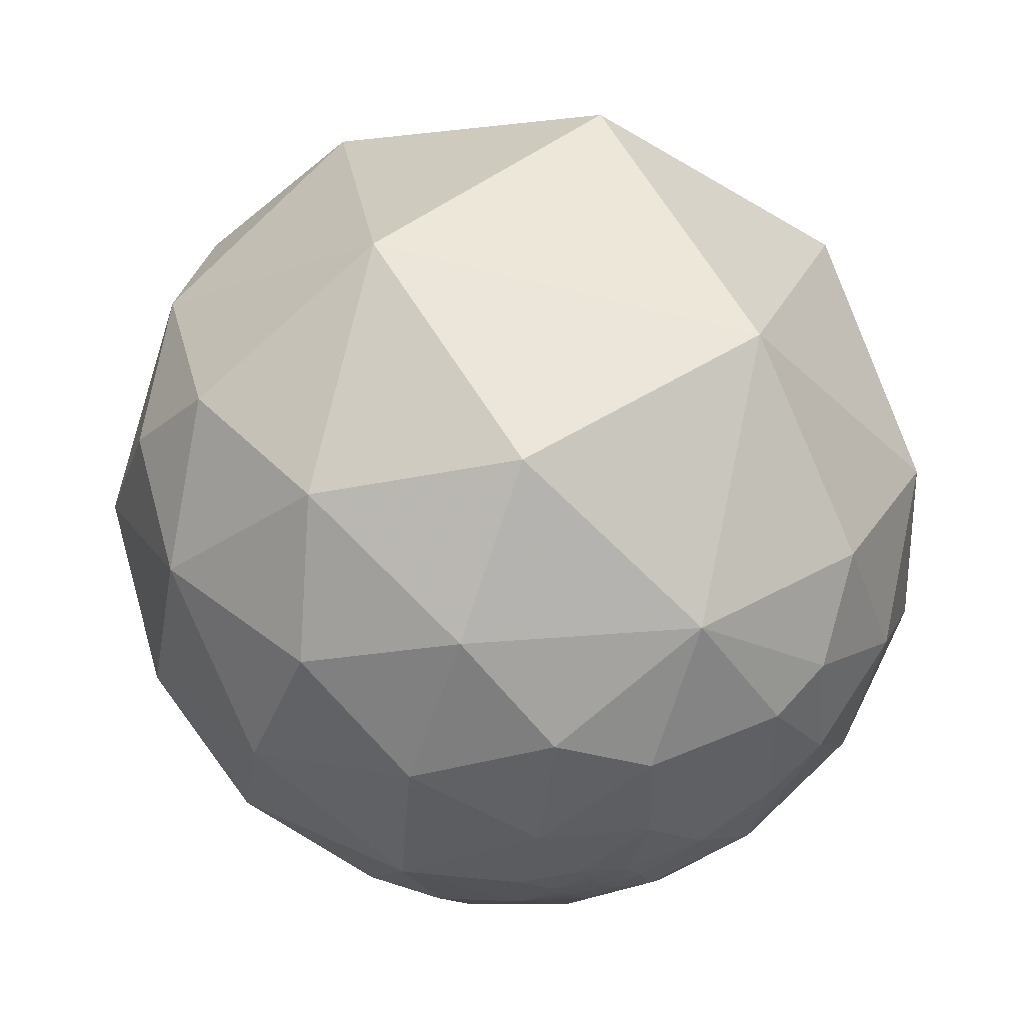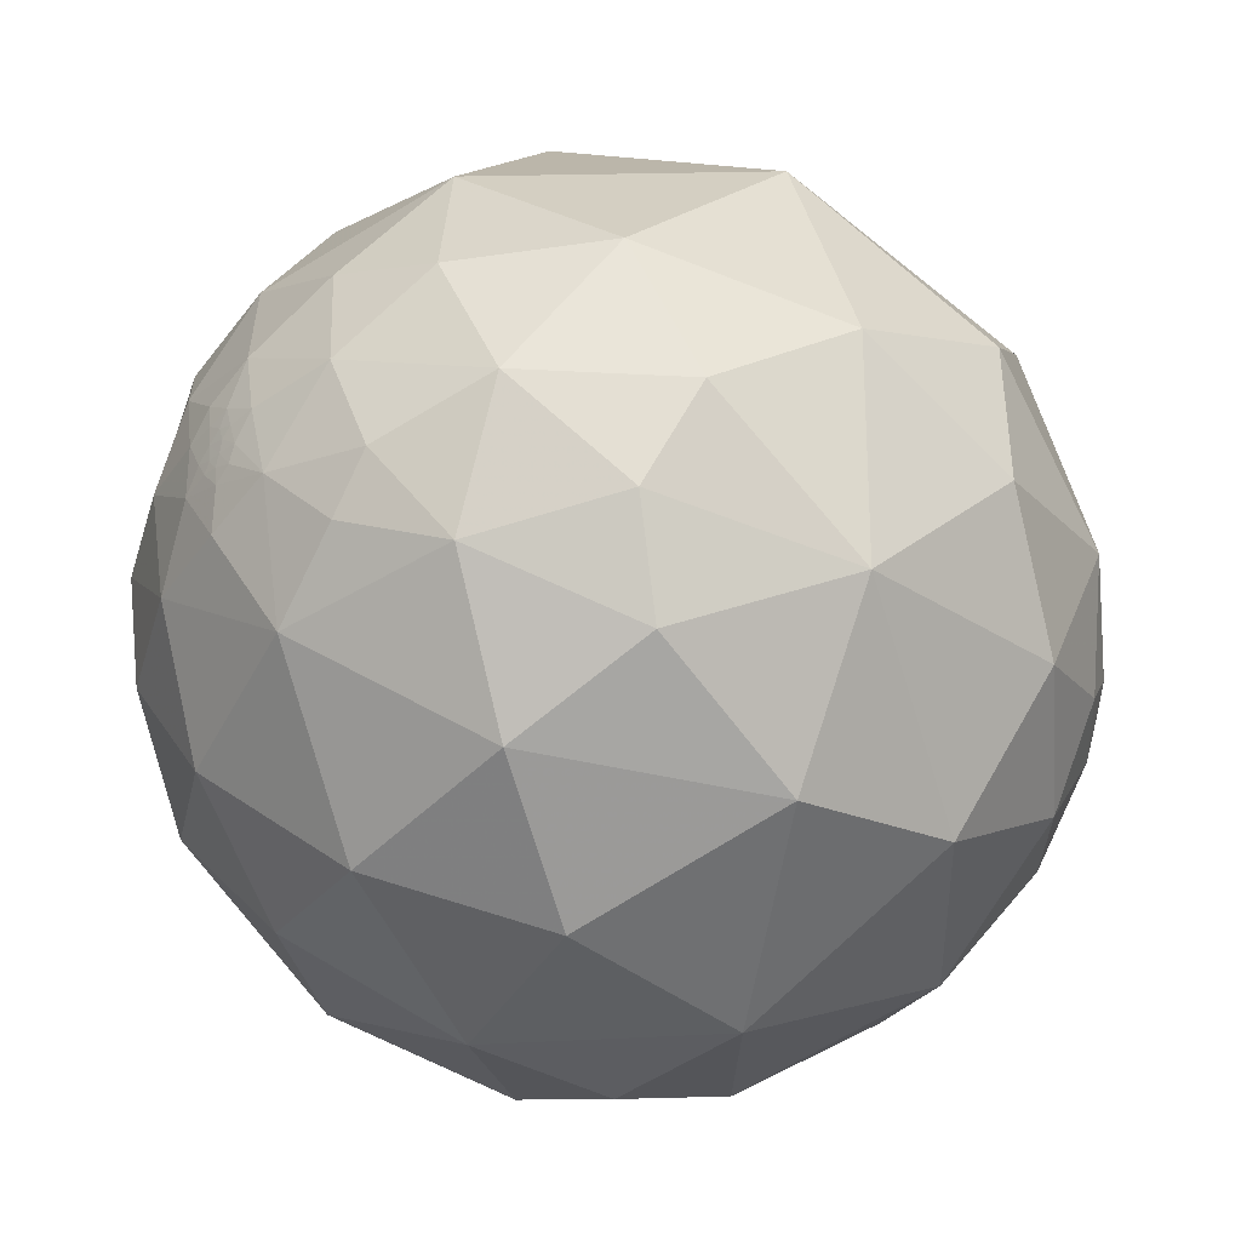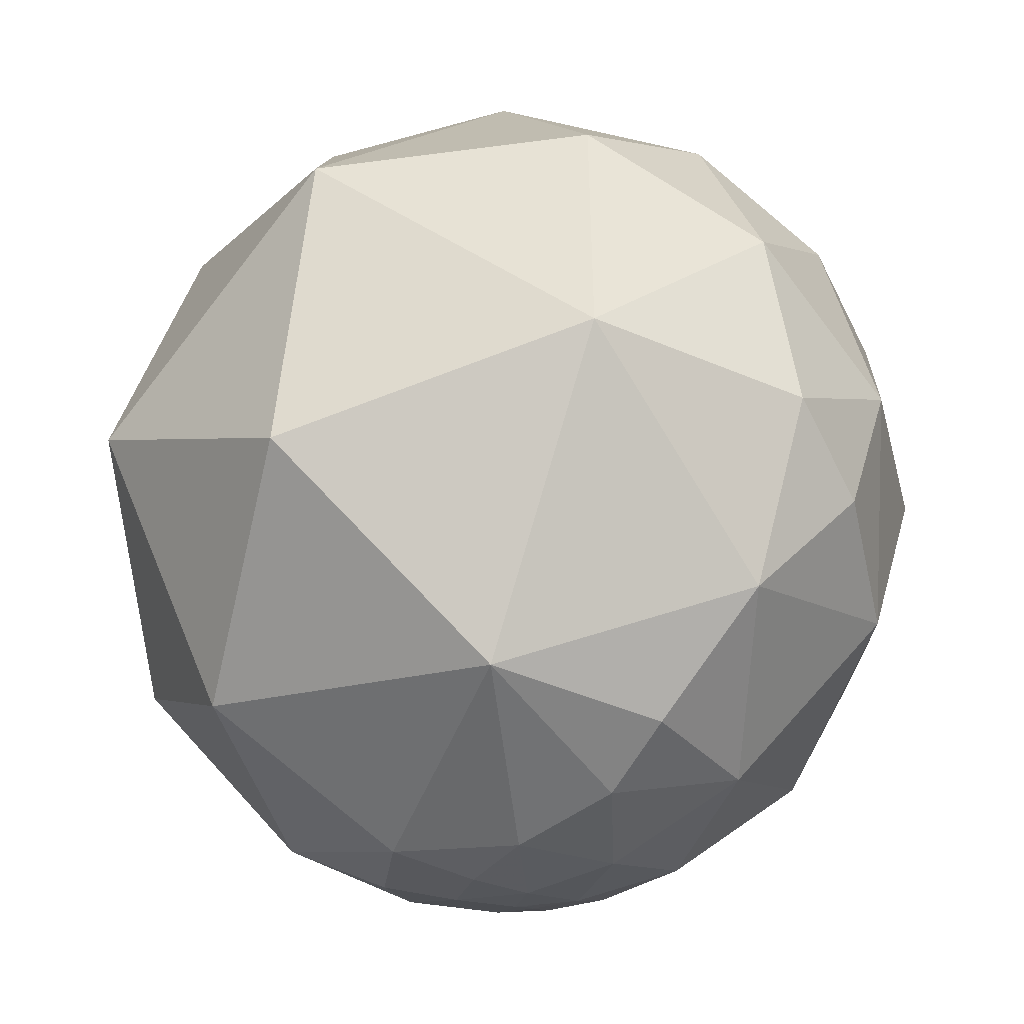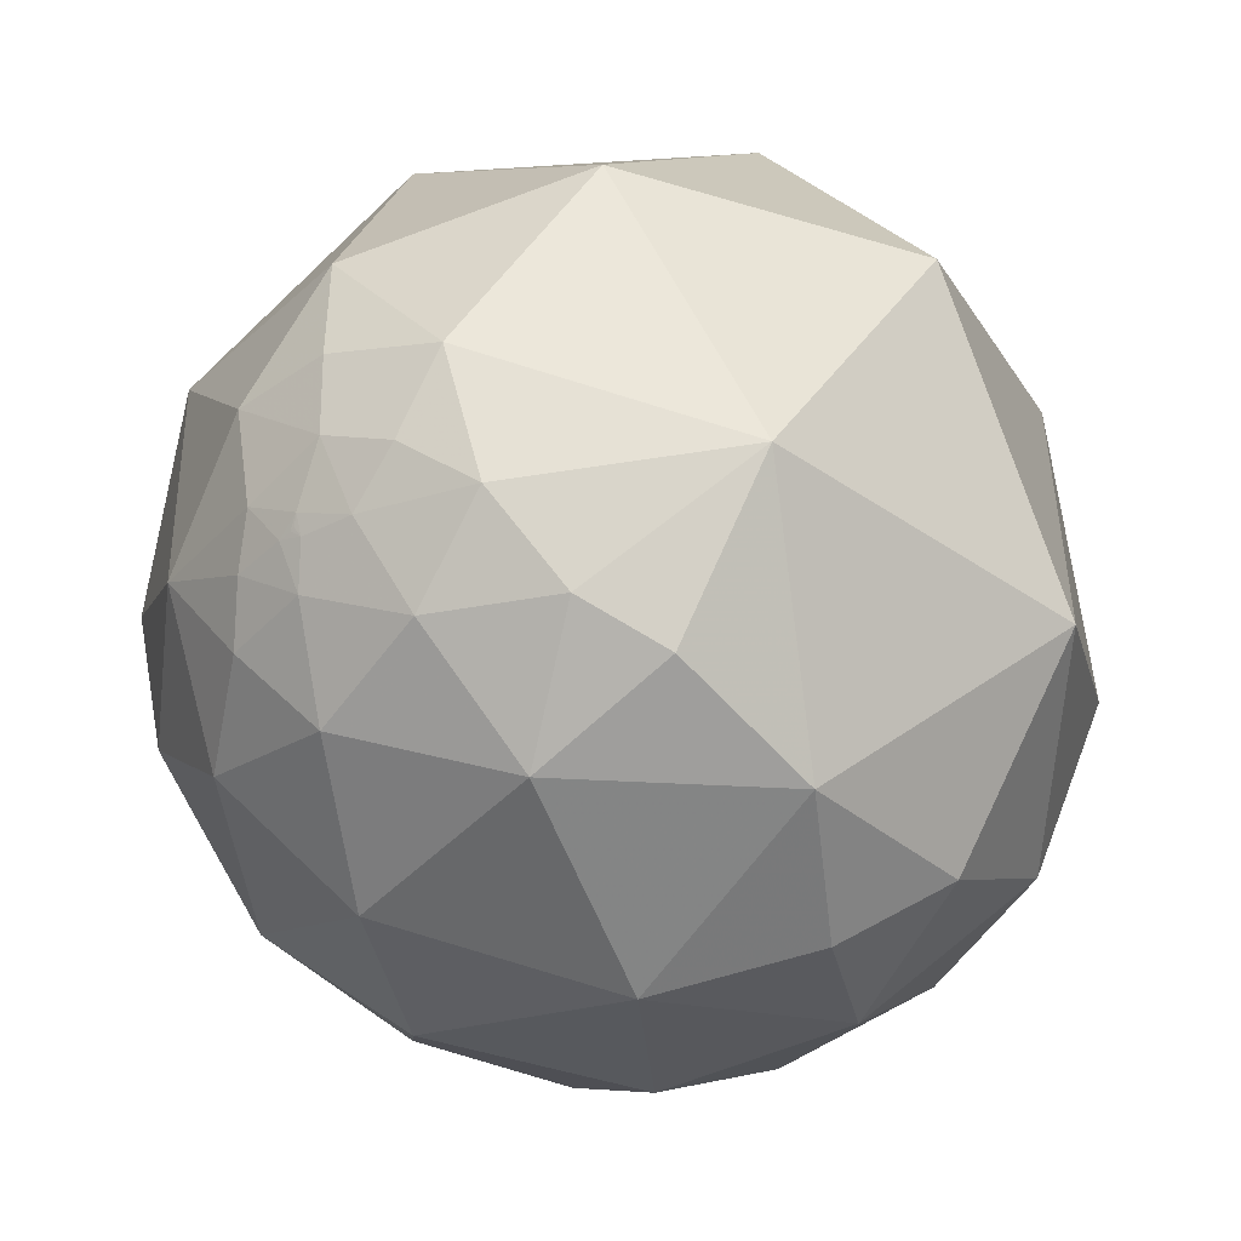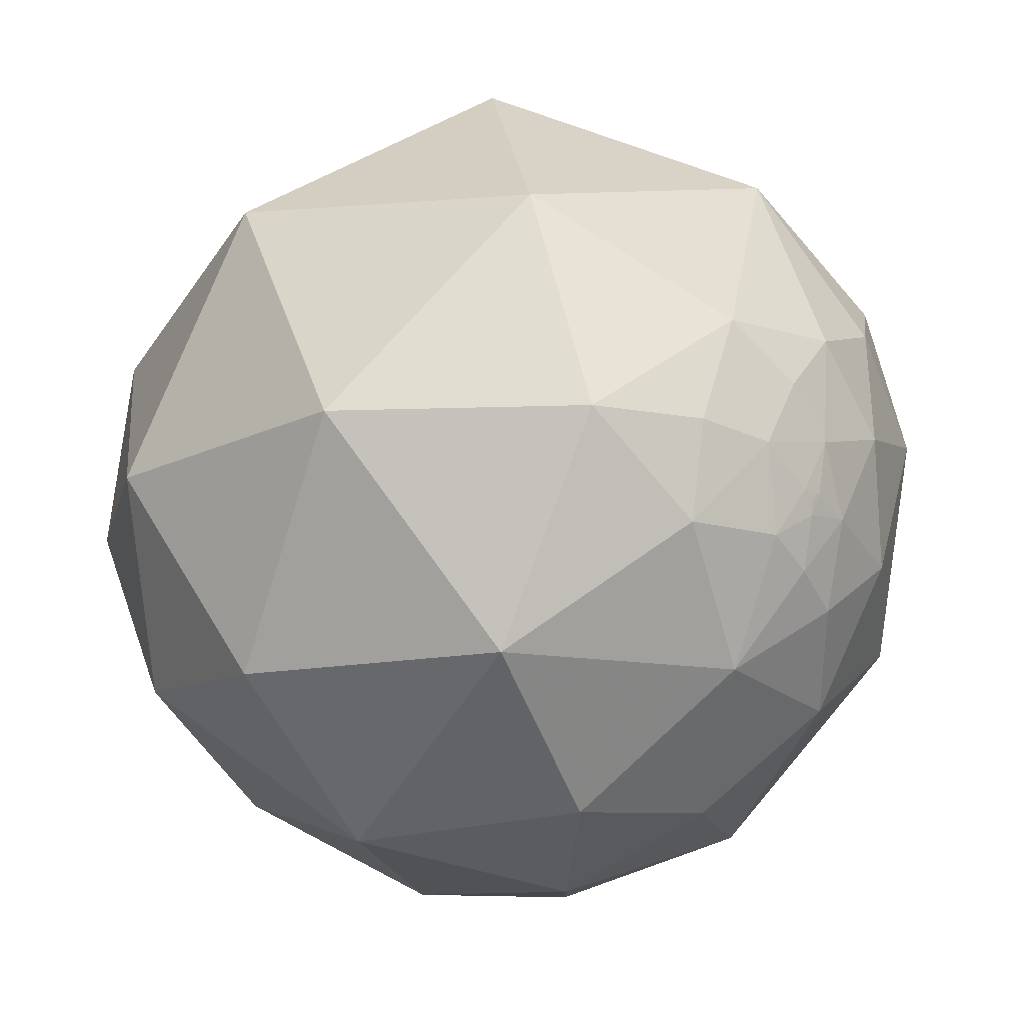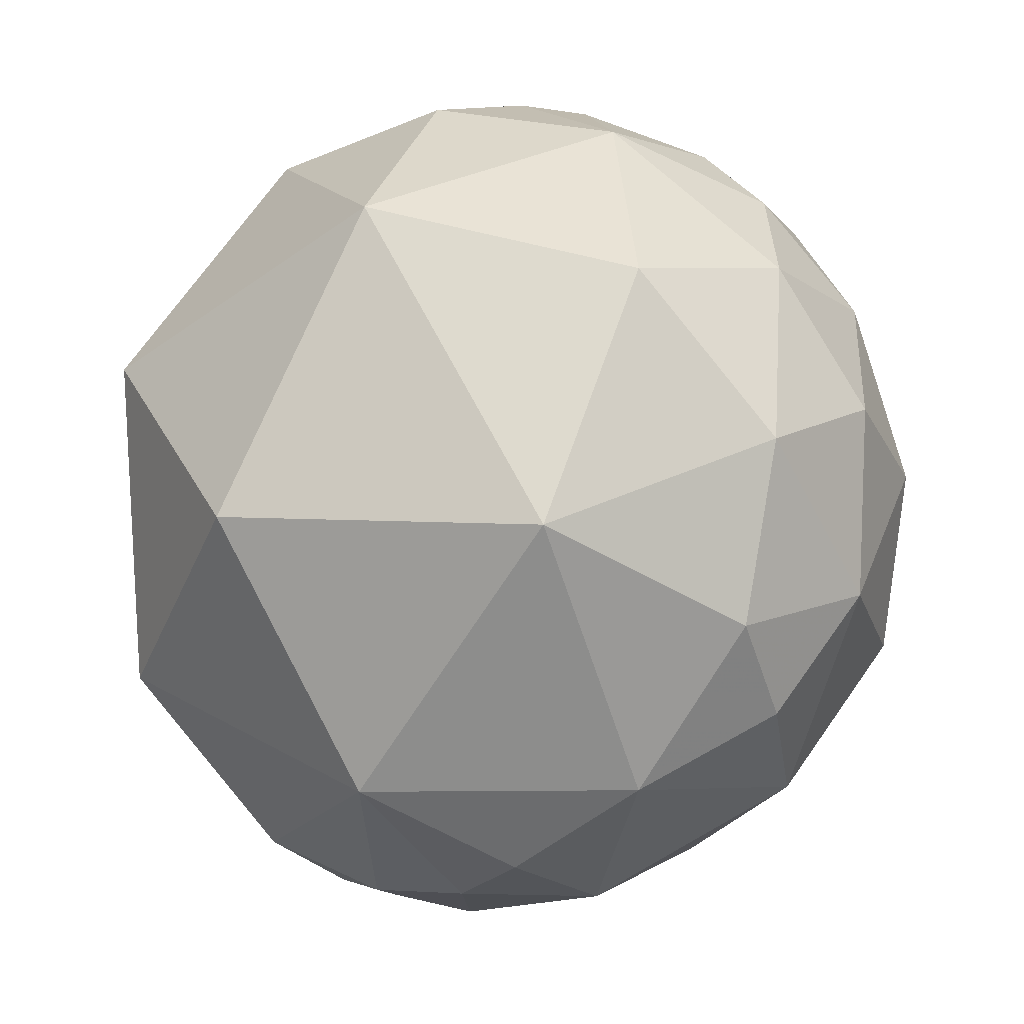
<metadata>
{"format":"obj","ext":"obj","renderer":"f3d","projection":"perspective","resolution":1024,"background":"white","views":[{"elev":61.8,"azim":-114.2,"up":"+Y"},{"elev":-53.7,"azim":-33.5,"up":"+Z"},{"elev":47.8,"azim":97.0,"up":"+Y"},{"elev":-22.6,"azim":103.6,"up":"+Z"},{"elev":-34.6,"azim":52.3,"up":"+Y"},{"elev":71.8,"azim":116.7,"up":"+Y"}]}
</metadata>
<code>
v -0.969 -0.1781 0.1713
v -0.9774 0.07931 0.1962
v 0.4326 -0.3513 0.8303
v 0.4635 -0.8044 0.3717
v -0.2252 -0.9395 0.2582
v 0.8302 -0.3785 0.4093
v -0.5353 -0.8313 -0.1498
v -0.09735 -0.9626 -0.2529
v -0.06579 -0.7237 0.687
v -0.5303 -0.5406 0.6531
v -0.4614 0.3046 0.8333
v -0.2113 -0.2204 0.9523
v -0.621 -0.1059 0.7766
v -0.7819 0.1786 0.5973
v 0.1931 0.3283 0.9246
v -0.6808 0.5171 0.5187
v -0.1823 0.7914 -0.5835
v -0.3592 0.9203 -0.1552
v 0.2685 0.9344 -0.2342
v 0.2038 0.6835 -0.701
v 0.2924 0.4552 -0.841
v -0.04962 0.4457 -0.8938
v -0.4313 0.5425 -0.7209
v -0.4481 0.2109 -0.8687
v -0.3821 -0.2099 -0.9
v -0.7651 -0.03177 -0.6431
v -0.09226 0.03087 -0.9953
v -0.714 0.379 -0.5887
v 0.8211 -0.5566 0.1266
v 0.5164 0.7326 0.4435
v 0.8143 0.1463 0.5617
v 0.2995 -0.8915 -0.3399
v 0.04715 -0.7509 -0.6587
v 0.5412 -0.6767 -0.4992
v 0.3484 0.101 -0.9319
v 0.5966 0.4841 -0.6401
v 0.7705 0.005268 -0.6374
v 0.9868 -0.0286 -0.1592
v 0.9434 -0.282 -0.1746
v 0.9135 -0.1697 -0.3697
v 0.9257 0.119 -0.3589
v 0.8775 0.4721 -0.08412
v 0.9856 -0.1073 0.1303
v 0.7492 -0.5688 -0.3393
v 0.6485 -0.749 -0.1361
v -0.7935 -0.5918 -0.1418
v -0.8863 -0.3748 -0.2718
v -0.7771 -0.5956 0.2035
v -0.9154 -0.4015 -0.02917
v -0.9286 0.1081 0.355
v -0.8478 0.3767 0.3733
v -0.5989 0.6884 -0.4091
v -0.8233 0.4899 -0.2866
v 0.9048 -0.4023 -0.1399
v 0.8785 -0.4424 -0.1803
v 0.868 -0.4048 -0.2875
v -0.6144 -0.4048 -0.6773
v -0.392 -0.6597 -0.6411
v -0.2637 -0.5218 -0.8113
v -0.7861 -0.2513 -0.5648
v -0.7921 -0.3739 -0.4825
v 0.9183 -0.3576 0.1698
v 0.118 -0.4021 -0.9079
v 0.4869 -0.397 -0.778
v 0.7647 -0.3895 -0.5134
v -0.8406 -0.2059 0.501
v -0.2478 0.8469 0.4705
v 0.8425 0.2866 -0.4561
v 0.2428 -0.9698 -0.02158
v -0.7589 0.6448 0.09144
v -0.9078 0.3514 0.229
v -0.6628 -0.615 -0.4272
v -0.3518 -0.8179 -0.4552
v 0.9793 -0.1954 -0.05295
v 0.8509 -0.5171 -0.09265
v 0.9359 -0.3522 -0.004929
v 0.8121 -0.5443 -0.2105
v -0.9856 0.003527 -0.1688
v -0.9797 -0.07001 -0.188
v -0.9996 0.02512 0.01224
v -0.9776 0.1775 -0.1133
v -0.915 0.3927 -0.09213
v -0.9075 0.2165 -0.36
v -0.9599 0.04277 -0.2769
v -0.9115 0.0005925 -0.4113
v -0.9492 -0.1881 -0.2524
v -0.9474 -0.1287 -0.2929
v -0.9413 -0.1003 -0.3223
v -0.974 -0.1248 -0.1891
v -0.9892 -0.07214 -0.1275
v -0.9581 -0.0289 -0.285
v -0.9689 -0.0187 -0.2466
v -0.9618 -0.1277 -0.242
v -0.9525 -0.06362 -0.2977
v -0.9409 -0.05359 -0.3344
v -0.9762 -0.192 -0.1003
v -0.8982 -0.1704 -0.4052
v 0.8946 -0.4146 -0.1668
v 0.898 -0.407 -0.167
v 0.895 -0.4132 -0.1683
v 0.9004 -0.3926 -0.1874
v 0.894 -0.4135 -0.1722
v 0.8945 -0.4138 -0.1693
v 0.8953 -0.4123 -0.1687
v 0.8949 -0.4131 -0.169
v 0.8947 -0.4134 -0.169
v 0.8949 -0.413 -0.1688
v 0.8949 -0.413 -0.1693
v 0.8951 -0.4128 -0.1687
v -0.9705 -0.09638 -0.2211
v -0.9569 -0.08386 -0.278
v -0.9622 -0.09934 -0.2534
v -0.9621 -0.05099 -0.268
v -0.9708 -0.05953 -0.2323
f 100 104 98
f 101 54 99
f 108 104 109
f 106 107 100
f 102 108 106
f 106 103 102
f 107 108 109
f 99 54 98
f 98 55 102
f 102 55 101
f 106 105 107
f 104 99 98
f 100 109 104
f 101 99 102
f 98 102 103
f 107 109 100
f 103 106 98
f 106 100 98
f 102 99 104
f 104 108 102
f 108 107 105
f 98 54 55
f 108 105 106
f 114 112 110
f 111 112 114
f 94 113 91
f 79 114 110
f 92 113 114
f 110 89 79
f 92 91 113
f 111 114 113
f 94 111 113
f 110 112 93
f 2 80 1
f 3 9 4
f 7 8 5
f 41 40 37
f 10 48 5
f 12 15 11
f 15 67 11
f 16 14 11
f 17 19 20
f 20 21 22
f 22 17 20
f 22 23 17
f 27 25 24
f 83 28 26
f 29 6 4
f 62 6 29
f 31 42 30
f 30 42 19
f 32 8 33
f 37 64 35
f 35 36 37
f 35 21 36
f 31 43 42
f 34 44 45
f 14 16 51
f 52 18 17
f 52 28 53
f 28 83 53
f 54 75 55
f 56 101 55
f 31 15 3
f 9 5 4
f 9 3 12
f 57 58 72
f 60 26 57
f 25 59 57
f 6 31 3
f 65 34 64
f 66 10 13
f 13 14 66
f 63 33 59
f 33 58 59
f 25 27 63
f 45 4 69
f 67 15 30
f 30 19 67
f 18 70 67
f 68 37 36
f 69 8 32
f 71 51 70
f 18 52 70
f 53 82 70
f 46 47 72
f 42 36 19
f 75 54 76
f 43 62 76
f 74 43 76
f 75 45 77
f 29 45 75
f 74 38 43
f 92 114 78
f 83 26 85
f 84 83 85
f 86 87 97
f 87 88 97
f 97 47 86
f 79 89 90
f 87 93 112
f 88 111 94
f 90 80 78
f 78 79 90
f 95 94 91
f 82 81 71
f 2 71 80
f 86 47 96
f 85 26 97
f 60 61 97
f 97 88 95
f 2 1 50
f 4 6 3
f 5 48 7
f 9 10 5
f 12 11 13
f 11 14 13
f 12 3 15
f 11 67 16
f 17 18 19
f 24 25 26
f 26 28 24
f 24 28 23
f 30 15 31
f 32 33 34
f 35 64 63
f 38 39 40
f 38 40 41
f 43 38 42
f 34 45 32
f 46 7 48
f 46 49 47
f 10 9 12
f 50 14 51
f 51 71 50
f 50 71 2
f 52 23 28
f 52 17 23
f 35 63 27
f 35 27 22
f 27 24 22
f 22 24 23
f 22 21 35
f 54 101 39
f 101 56 39
f 61 60 57
f 57 59 58
f 33 63 64
f 26 25 57
f 43 31 6
f 6 62 43
f 1 49 48
f 65 64 37
f 37 40 65
f 65 44 34
f 42 38 41
f 66 48 10
f 50 66 14
f 66 50 1
f 59 25 63
f 69 32 45
f 45 29 4
f 67 70 16
f 19 18 67
f 68 36 42
f 72 73 7
f 69 4 5
f 69 5 8
f 51 16 70
f 71 70 82
f 52 53 70
f 72 58 73
f 33 8 73
f 72 47 61
f 84 91 92
f 8 7 73
f 20 36 21
f 20 19 36
f 40 39 56
f 56 65 40
f 56 44 65
f 55 77 56
f 75 77 55
f 39 38 74
f 76 29 75
f 76 62 29
f 54 39 76
f 76 39 74
f 44 56 77
f 77 45 44
f 78 114 79
f 80 81 78
f 83 81 82
f 83 82 53
f 83 84 81
f 85 95 84
f 87 86 93
f 97 61 47
f 90 89 96
f 96 80 90
f 78 81 84
f 111 88 87
f 87 112 111
f 95 88 94
f 89 93 86
f 86 96 89
f 93 89 110
f 91 84 95
f 71 81 80
f 96 1 80
f 1 96 49
f 47 49 96
f 97 95 85
f 97 26 60
f 37 68 41
f 48 49 46
f 12 13 10
f 57 72 61
f 64 34 33
f 48 66 1
f 41 68 42
f 7 46 72
f 73 58 33
f 92 78 84

</code>
